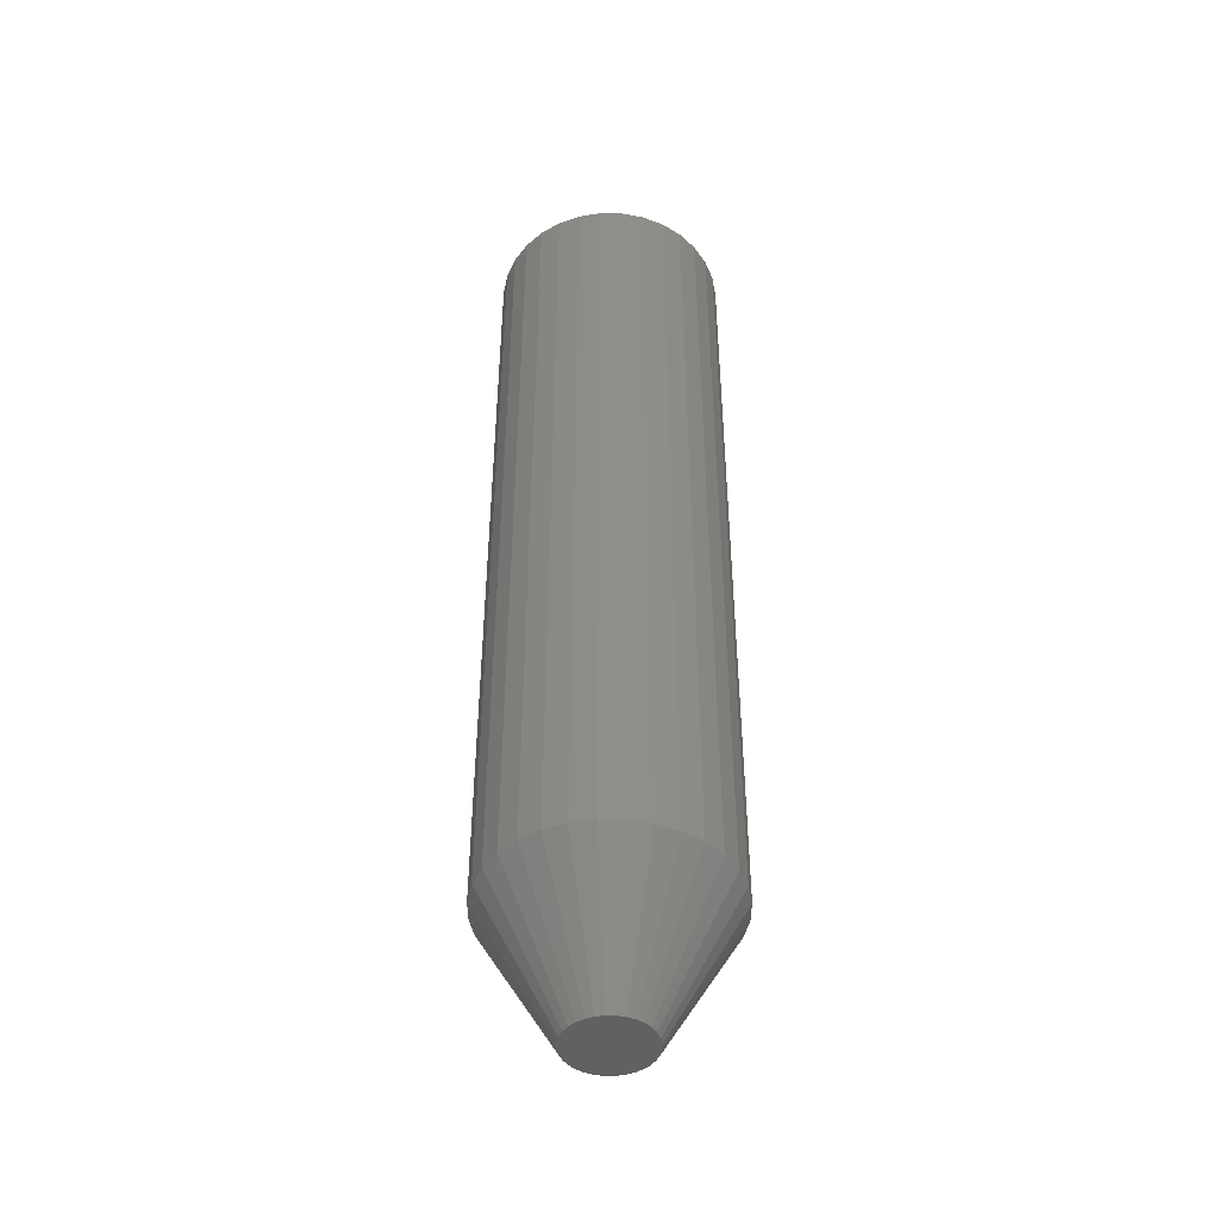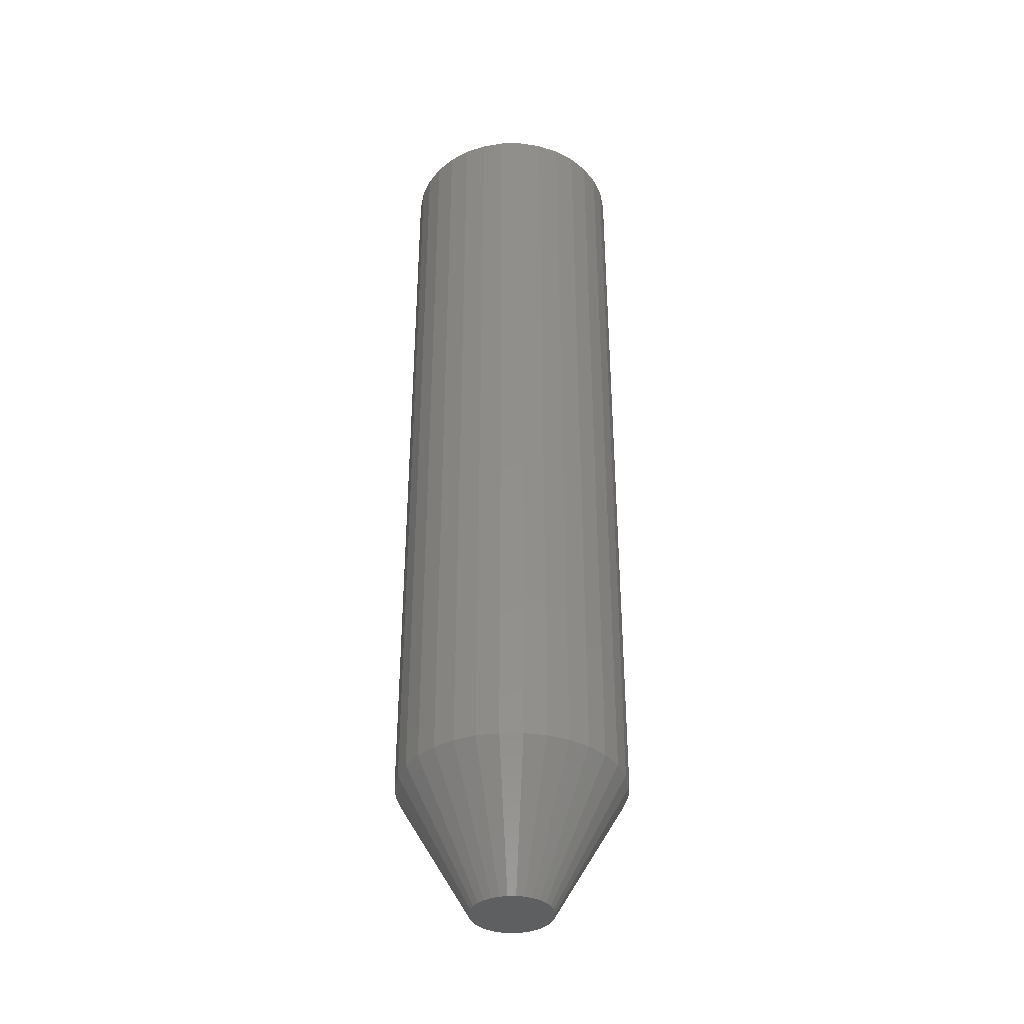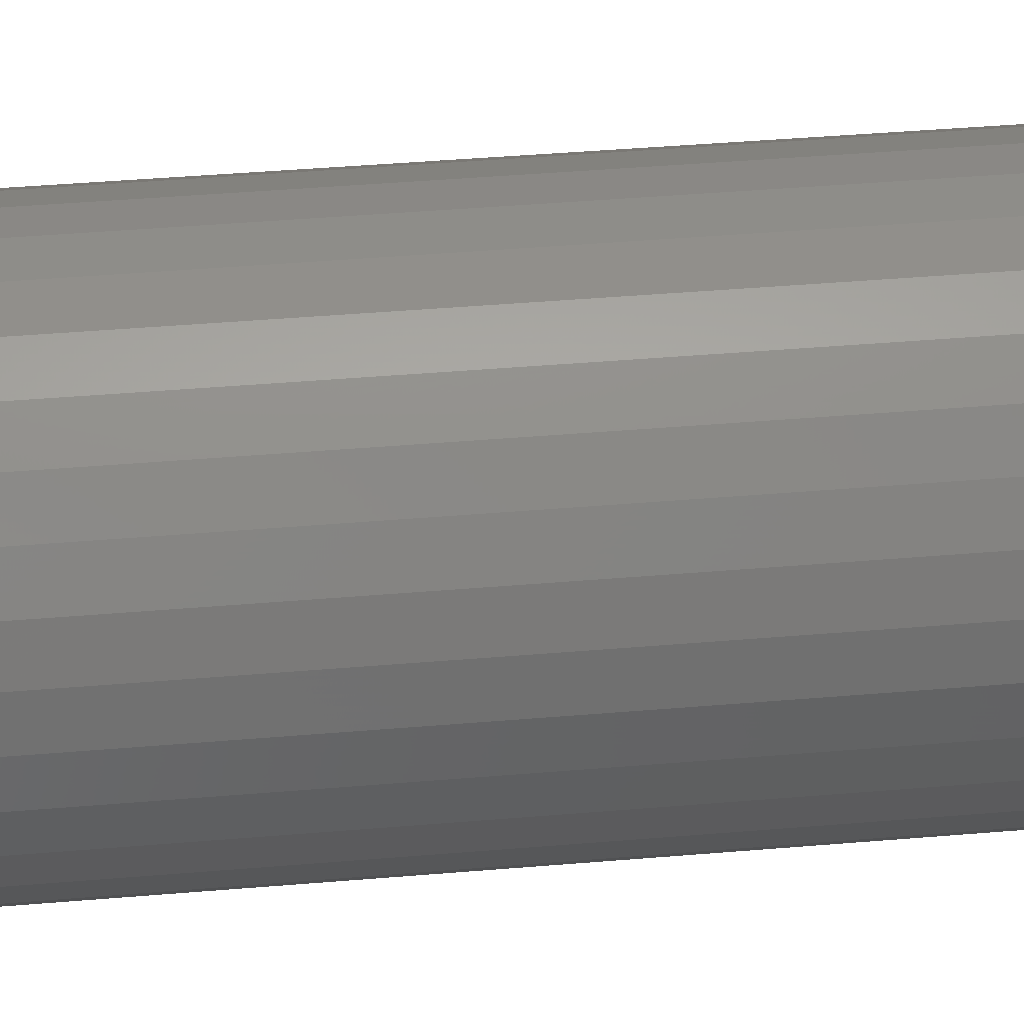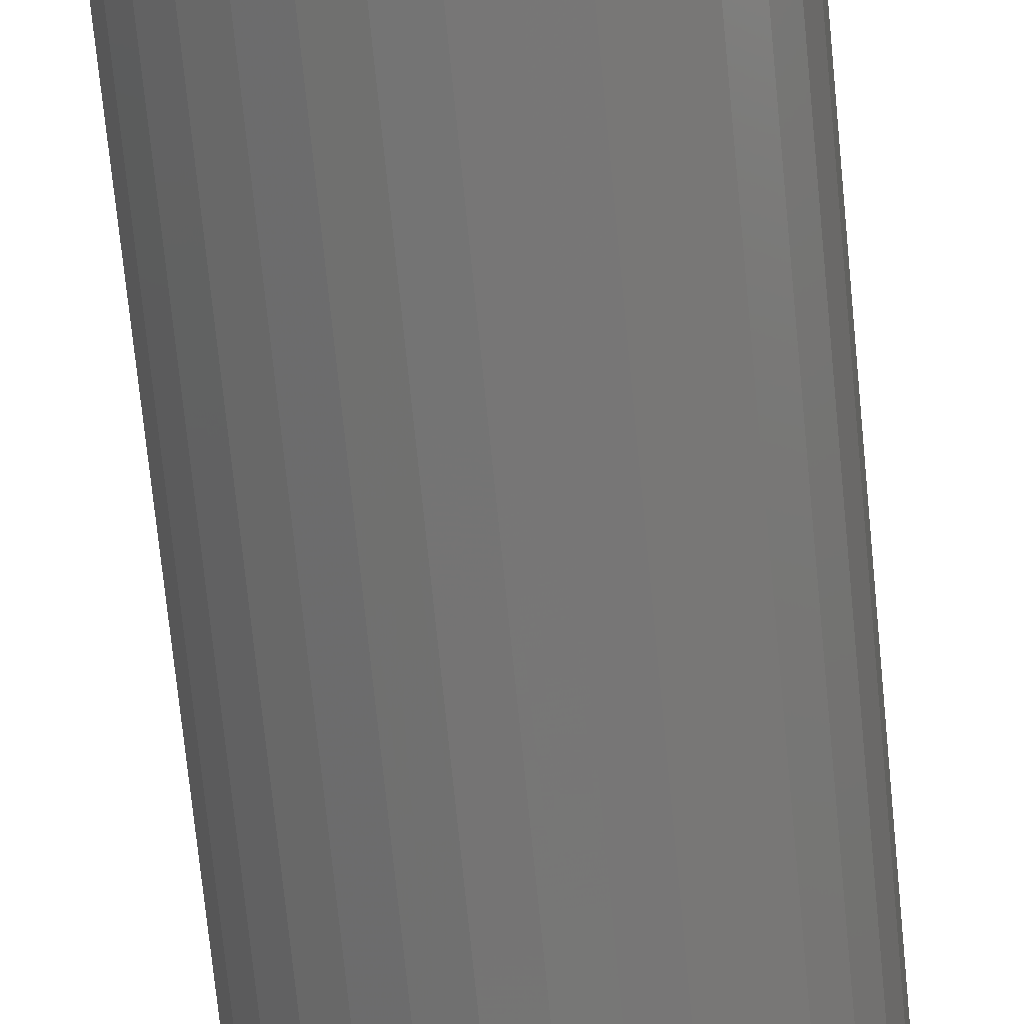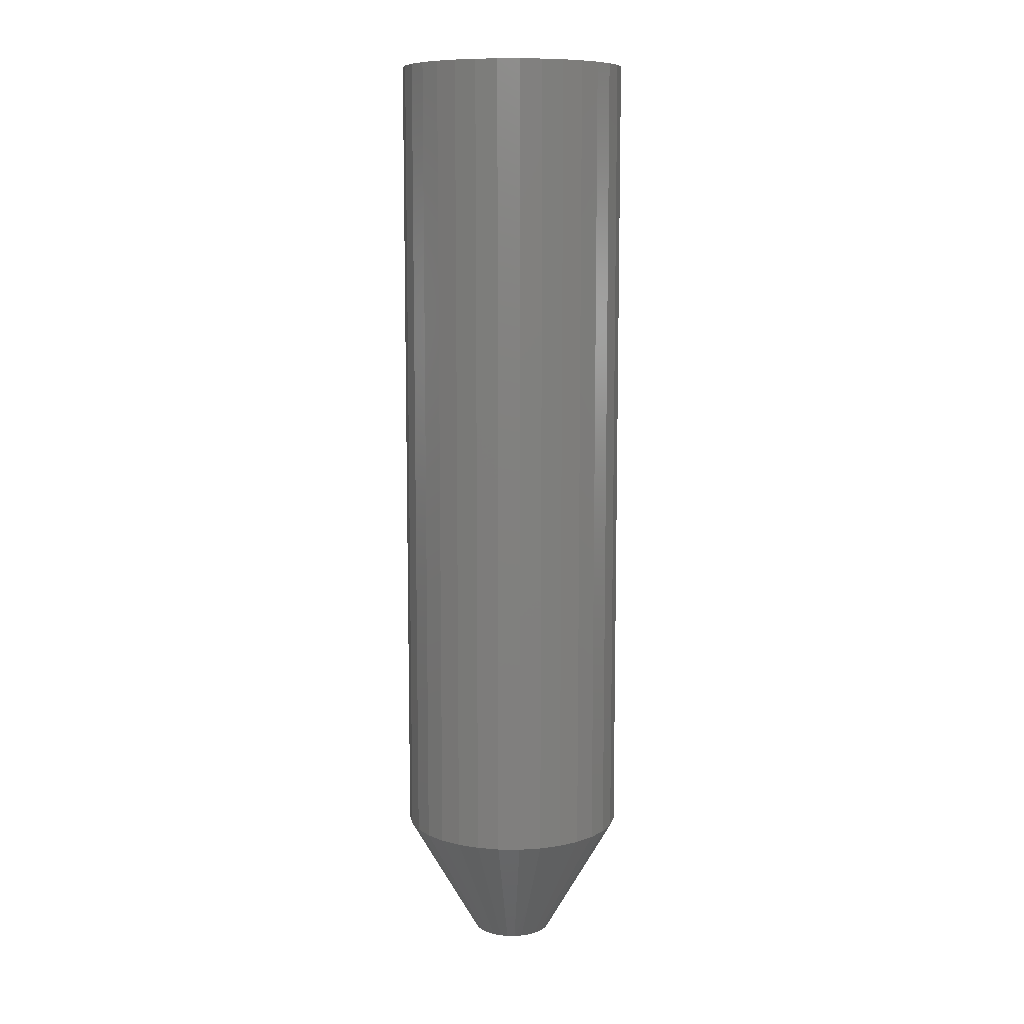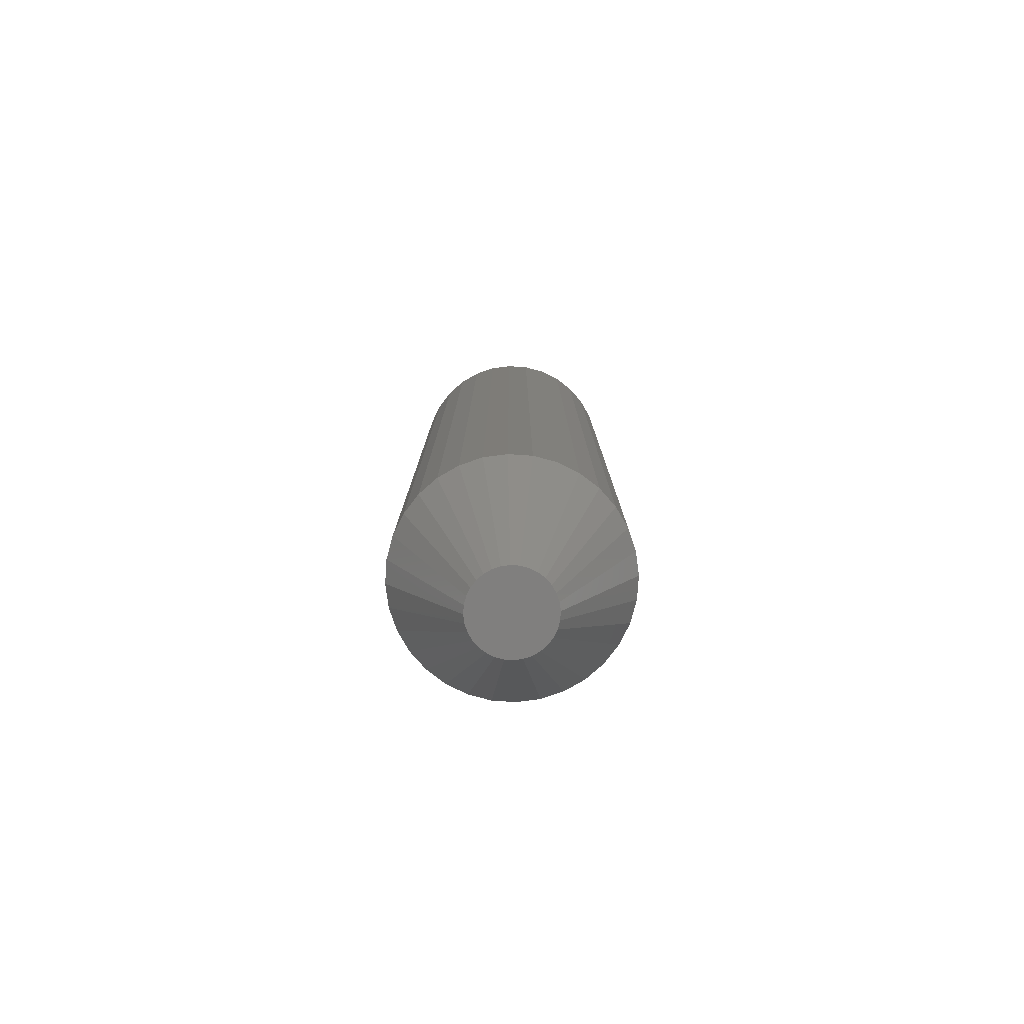
<metadata>
{"format":"stl","ext":"stl","renderer":"f3d","projection":"perspective","resolution":1024,"background":"white","views":[{"elev":-45.5,"azim":106.0,"up":"+Y"},{"elev":-37.5,"azim":95.9,"up":"+Y"},{"elev":33.5,"azim":82.9,"up":"+Z"},{"elev":-68.3,"azim":-174.5,"up":"+Z"},{"elev":9.5,"azim":-94.0,"up":"+Y"},{"elev":-79.8,"azim":-178.1,"up":"+Y"}]}
</metadata>
<code>
# stl→obj: 96 verts, 188 faces
v -0.01067 -0.75 0.06315
v 0.01445 -0.75 0.06315
v 0.001892 -0.75 0.06439
v -0.02275 -0.75 0.05949
v 0.02653 -0.75 0.05949
v -0.03388 -0.75 0.05354
v 0.03767 -0.75 0.05354
v -0.04364 -0.75 0.04553
v 0.04742 -0.75 0.04553
v -0.05165 -0.75 0.03577
v 0.05543 -0.75 0.03577
v 0.05543 -0.75 -0.03577
v -0.04364 -0.75 -0.04553
v 0.04742 -0.75 -0.04553
v -0.03388 -0.75 -0.05354
v 0.03767 -0.75 -0.05354
v -0.02275 -0.75 -0.05949
v 0.02653 -0.75 -0.05949
v -0.01067 -0.75 -0.06315
v 0.01445 -0.75 -0.06315
v 0.001892 -0.75 -0.06439
v 0.06138 -0.75 0.02464
v -0.0576 -0.75 0.02464
v 0.06505 -0.75 0.01256
v -0.06126 -0.75 0.01256
v 0.06628 -0.75 -5.864e-17
v -0.0625 -0.75 4.174e-07
v 0.06505 -0.75 -0.01256
v -0.06126 -0.75 -0.01256
v 0.06138 -0.75 -0.02464
v -0.0576 -0.75 -0.02464
v -0.05165 -0.75 -0.03577
v 0.1835 0.75 -2.224e-17
v 0.1835 -0.5469 -6.671e-17
v 0.18 0.75 -0.03542
v 0.18 -0.5469 -0.03542
v 0.1696 0.75 -0.06949
v 0.1696 -0.5469 -0.06949
v 0.1529 0.75 -0.1009
v 0.1529 -0.5469 -0.1009
v 0.1303 0.75 -0.1284
v 0.1303 -0.5469 -0.1284
v 0.1028 0.75 -0.151
v 0.1028 -0.5469 -0.151
v 0.07138 0.75 -0.1678
v 0.07138 -0.5469 -0.1678
v 0.03732 0.75 -0.1781
v 0.03732 -0.5469 -0.1781
v 0.001891 0.75 -0.1816
v 0.001891 -0.5469 -0.1816
v -0.03353 0.75 -0.1781
v -0.03353 -0.5469 -0.1781
v -0.0676 0.75 -0.1678
v -0.0676 -0.5469 -0.1678
v -0.09899 0.75 -0.151
v -0.09899 -0.5469 -0.151
v -0.1265 0.75 -0.1284
v -0.1265 -0.5469 -0.1284
v -0.1491 0.75 -0.1009
v -0.1491 -0.5469 -0.1009
v -0.1659 0.75 -0.06949
v -0.1659 -0.5469 -0.06949
v -0.1762 0.75 -0.03542
v -0.1762 -0.5469 -0.03542
v -0.1797 0.75 2.224e-17
v -0.1797 -0.5469 2.224e-17
v -0.1762 0.75 0.03542
v -0.1762 -0.5469 0.03542
v -0.1659 0.75 0.06949
v -0.1659 -0.5469 0.06949
v -0.1491 0.75 0.1009
v -0.1491 -0.5469 0.1009
v -0.1265 0.75 0.1284
v -0.1265 -0.5469 0.1284
v -0.09899 0.75 0.151
v -0.09899 -0.5469 0.151
v -0.0676 0.75 0.1678
v -0.0676 -0.5469 0.1678
v -0.03353 0.75 0.1781
v -0.03353 -0.5469 0.1781
v 0.001891 0.75 0.1816
v 0.001891 -0.5469 0.1816
v 0.03732 0.75 0.1781
v 0.03732 -0.5469 0.1781
v 0.07138 0.75 0.1678
v 0.07138 -0.5469 0.1678
v 0.1028 0.75 0.151
v 0.1028 -0.5469 0.151
v 0.1303 0.75 0.1284
v 0.1303 -0.5469 0.1284
v 0.1529 0.75 0.1009
v 0.1529 -0.5469 0.1009
v 0.1696 0.75 0.06949
v 0.1696 -0.5469 0.06949
v 0.18 0.75 0.03542
v 0.18 -0.5469 0.03542
f 1 2 3
f 2 1 4
f 2 4 5
f 5 4 6
f 5 6 7
f 7 6 8
f 7 8 9
f 9 8 10
f 9 10 11
f 12 13 14
f 14 13 15
f 14 15 16
f 16 15 17
f 16 17 18
f 18 17 19
f 18 19 20
f 20 19 21
f 11 10 22
f 22 10 23
f 22 23 24
f 24 23 25
f 24 25 26
f 26 25 27
f 26 27 28
f 28 27 29
f 28 29 30
f 30 29 31
f 30 31 12
f 12 31 32
f 12 32 13
f 33 34 35
f 35 34 36
f 35 36 37
f 37 36 38
f 37 38 39
f 39 38 40
f 39 40 41
f 41 40 42
f 41 42 43
f 43 42 44
f 43 44 45
f 45 44 46
f 45 46 47
f 47 46 48
f 47 48 49
f 49 48 50
f 49 50 51
f 51 50 52
f 51 52 53
f 53 52 54
f 53 54 55
f 55 54 56
f 55 56 57
f 57 56 58
f 57 58 59
f 59 58 60
f 59 60 61
f 61 60 62
f 61 62 63
f 63 62 64
f 63 64 65
f 65 64 66
f 65 66 67
f 67 66 68
f 67 68 69
f 69 68 70
f 69 70 71
f 71 70 72
f 71 72 73
f 73 72 74
f 73 74 75
f 75 74 76
f 75 76 77
f 77 76 78
f 77 78 79
f 79 78 80
f 79 80 81
f 81 80 82
f 81 82 83
f 83 82 84
f 83 84 85
f 85 84 86
f 85 86 87
f 87 86 88
f 87 88 89
f 89 88 90
f 89 90 91
f 91 90 92
f 91 92 93
f 93 92 94
f 93 94 95
f 95 94 96
f 95 96 33
f 33 96 34
f 76 4 78
f 78 4 1
f 78 1 80
f 80 1 3
f 80 3 82
f 82 3 2
f 82 2 84
f 4 76 6
f 6 76 74
f 6 74 8
f 8 74 72
f 8 72 10
f 10 72 70
f 10 70 23
f 23 70 68
f 23 68 25
f 25 68 66
f 25 66 27
f 9 88 7
f 7 88 86
f 7 86 5
f 5 86 84
f 5 84 2
f 88 9 90
f 90 9 11
f 90 11 92
f 92 11 22
f 92 22 94
f 94 22 24
f 94 24 96
f 96 24 26
f 96 26 34
f 44 18 46
f 46 18 20
f 46 20 48
f 48 20 21
f 48 21 50
f 50 21 19
f 50 19 52
f 18 44 16
f 16 44 42
f 16 42 14
f 14 42 40
f 14 40 12
f 12 40 38
f 12 38 30
f 30 38 36
f 30 36 28
f 28 36 34
f 28 34 26
f 13 56 15
f 15 56 54
f 15 54 17
f 17 54 52
f 17 52 19
f 56 13 58
f 58 13 32
f 58 32 60
f 60 32 31
f 60 31 62
f 62 31 29
f 62 29 64
f 64 29 27
f 64 27 66
f 81 83 79
f 77 79 83
f 85 77 83
f 47 51 45
f 49 51 47
f 51 53 45
f 45 53 55
f 45 55 43
f 43 55 57
f 43 57 41
f 41 57 59
f 41 59 39
f 39 59 61
f 39 61 37
f 37 61 63
f 37 63 35
f 35 63 65
f 35 65 33
f 33 65 67
f 33 67 95
f 95 67 69
f 95 69 93
f 93 69 71
f 93 71 91
f 91 71 73
f 91 73 89
f 89 73 75
f 89 75 87
f 87 75 77
f 87 77 85

</code>
